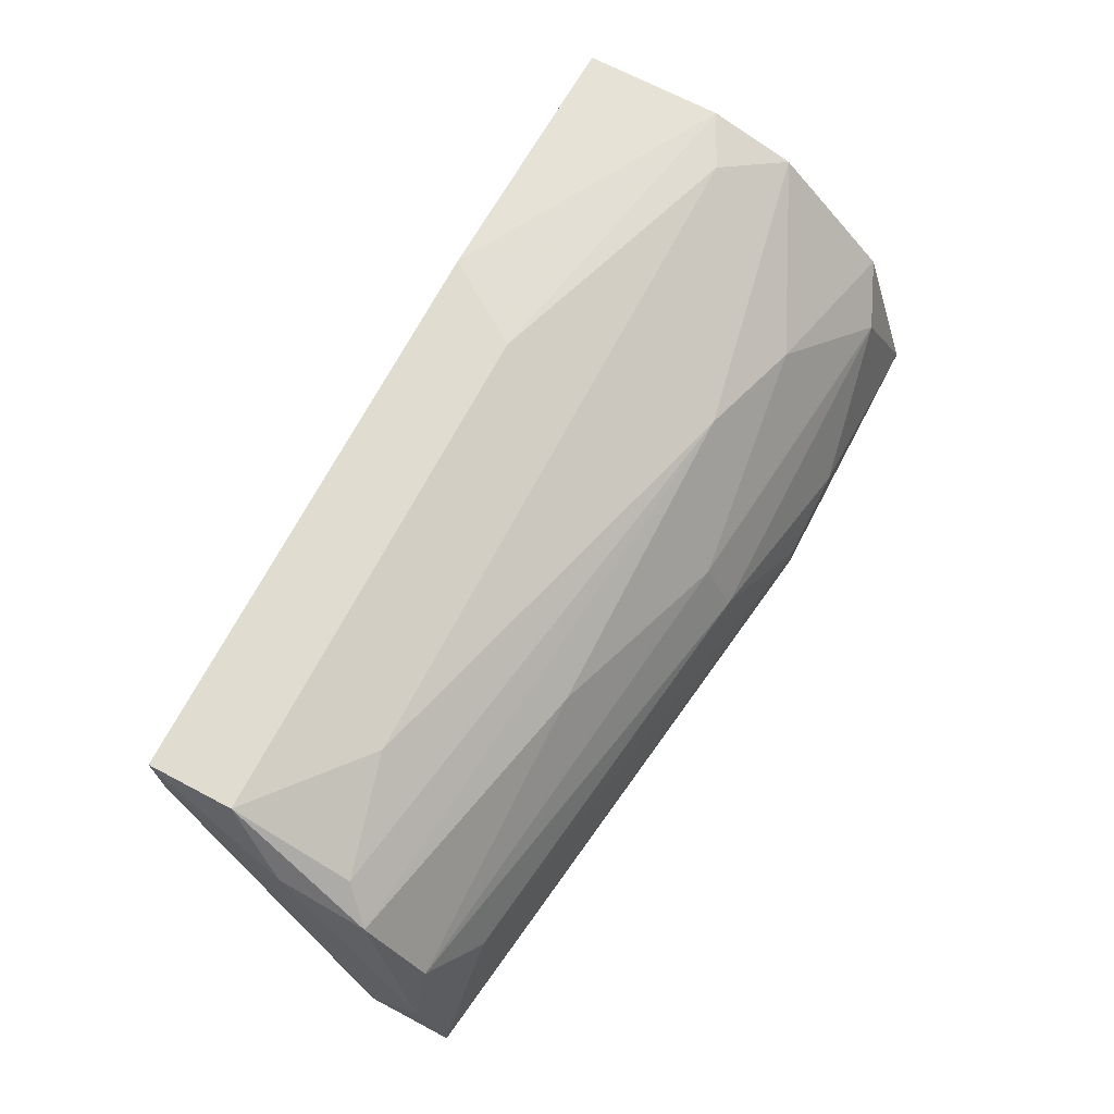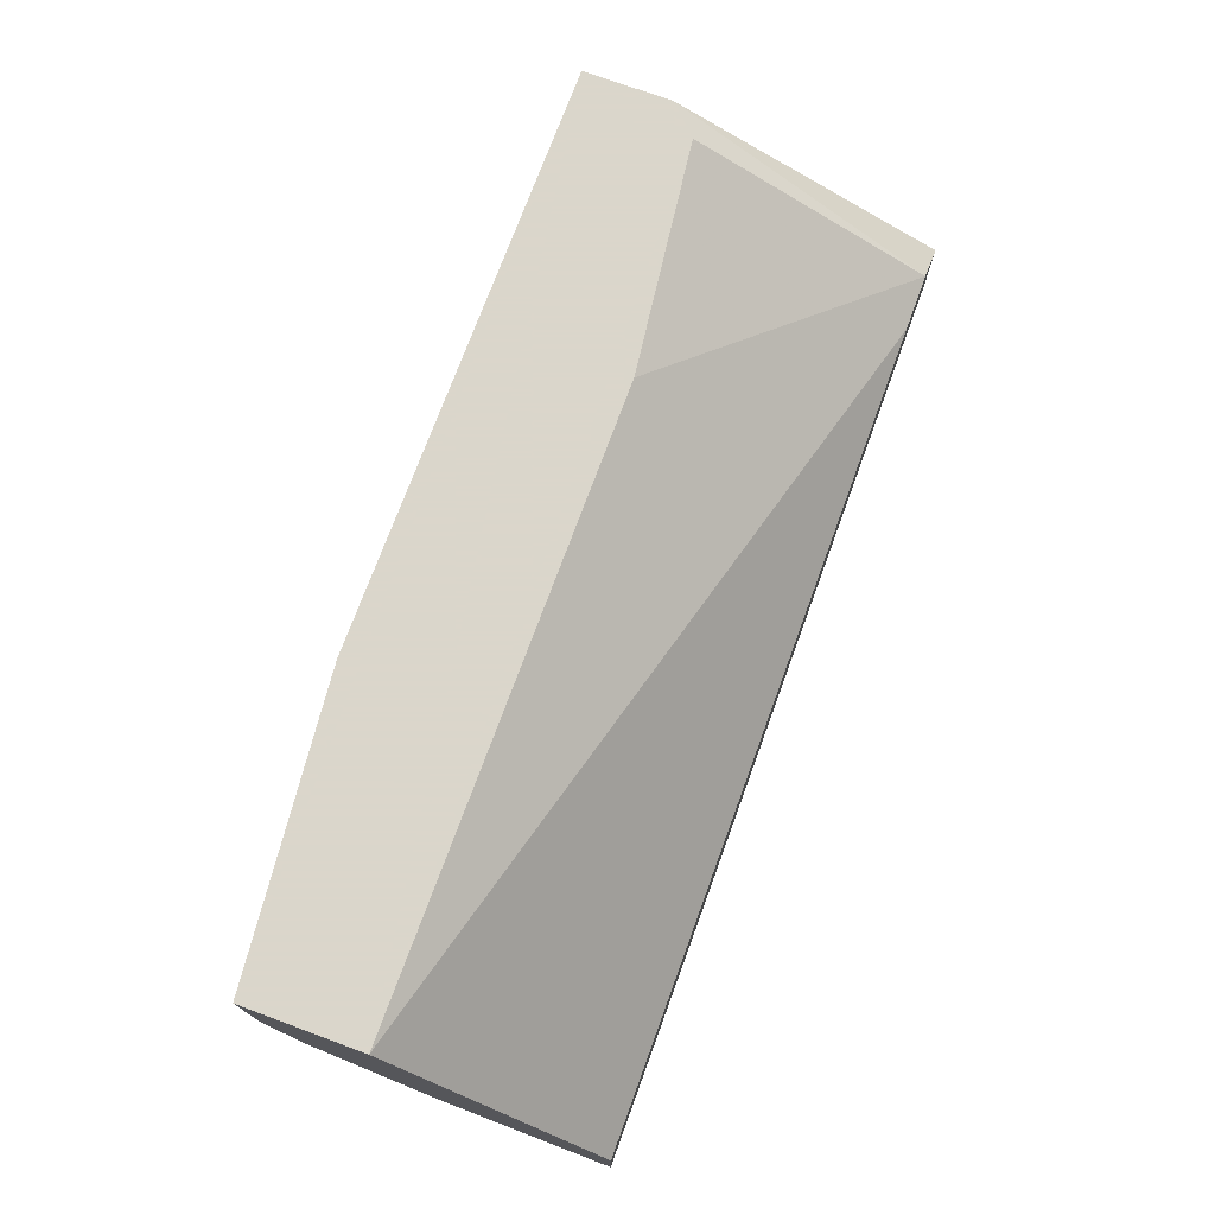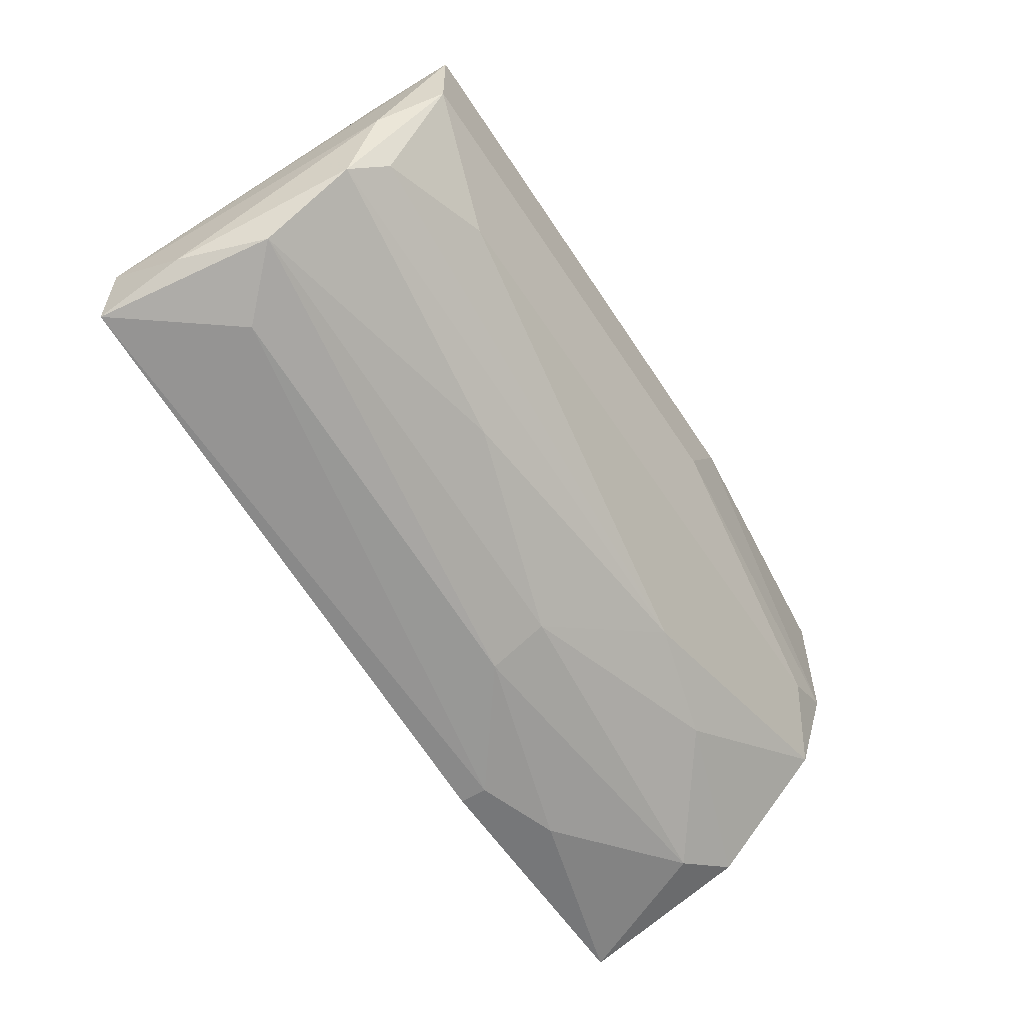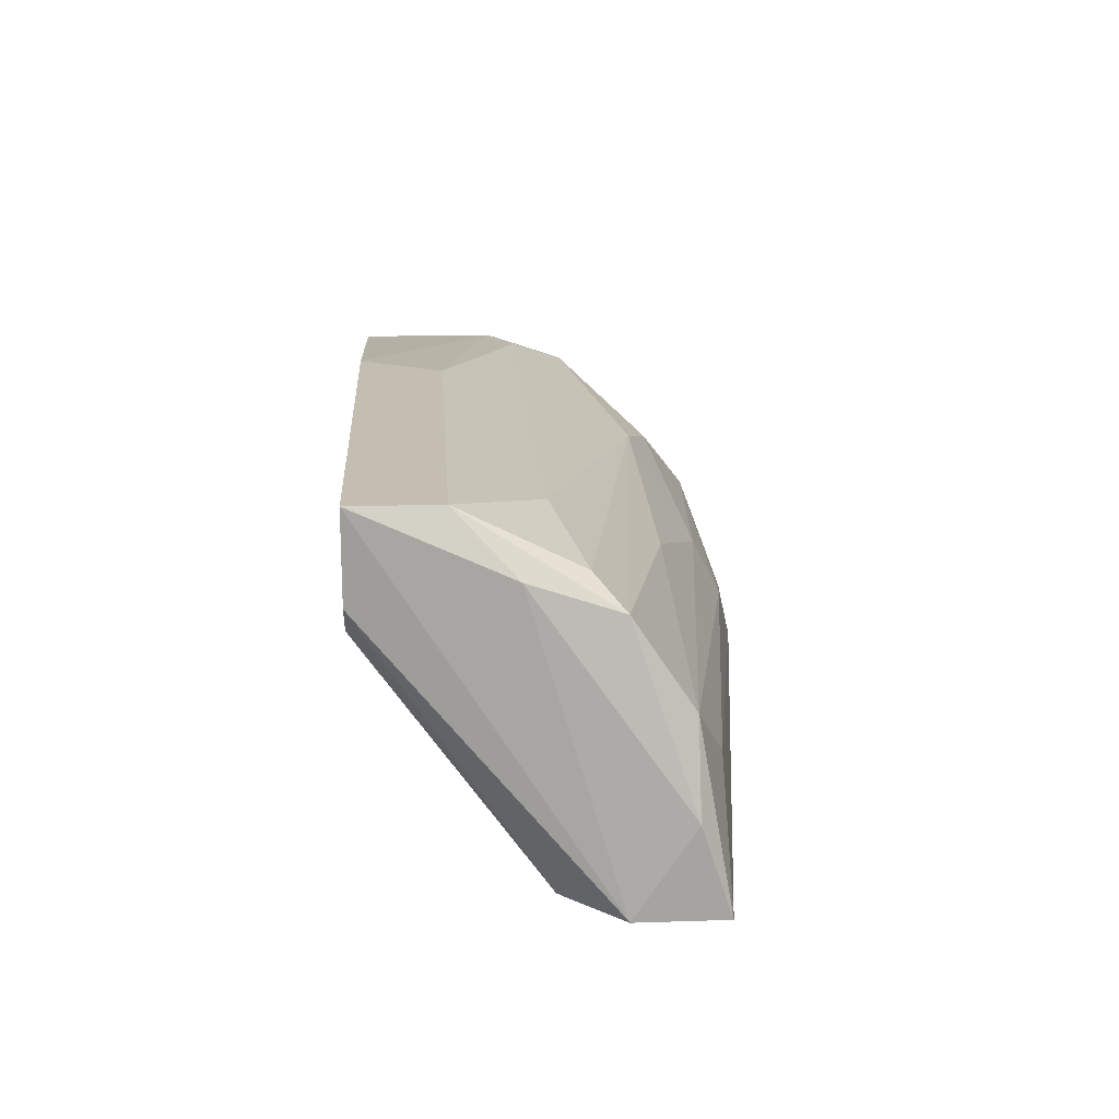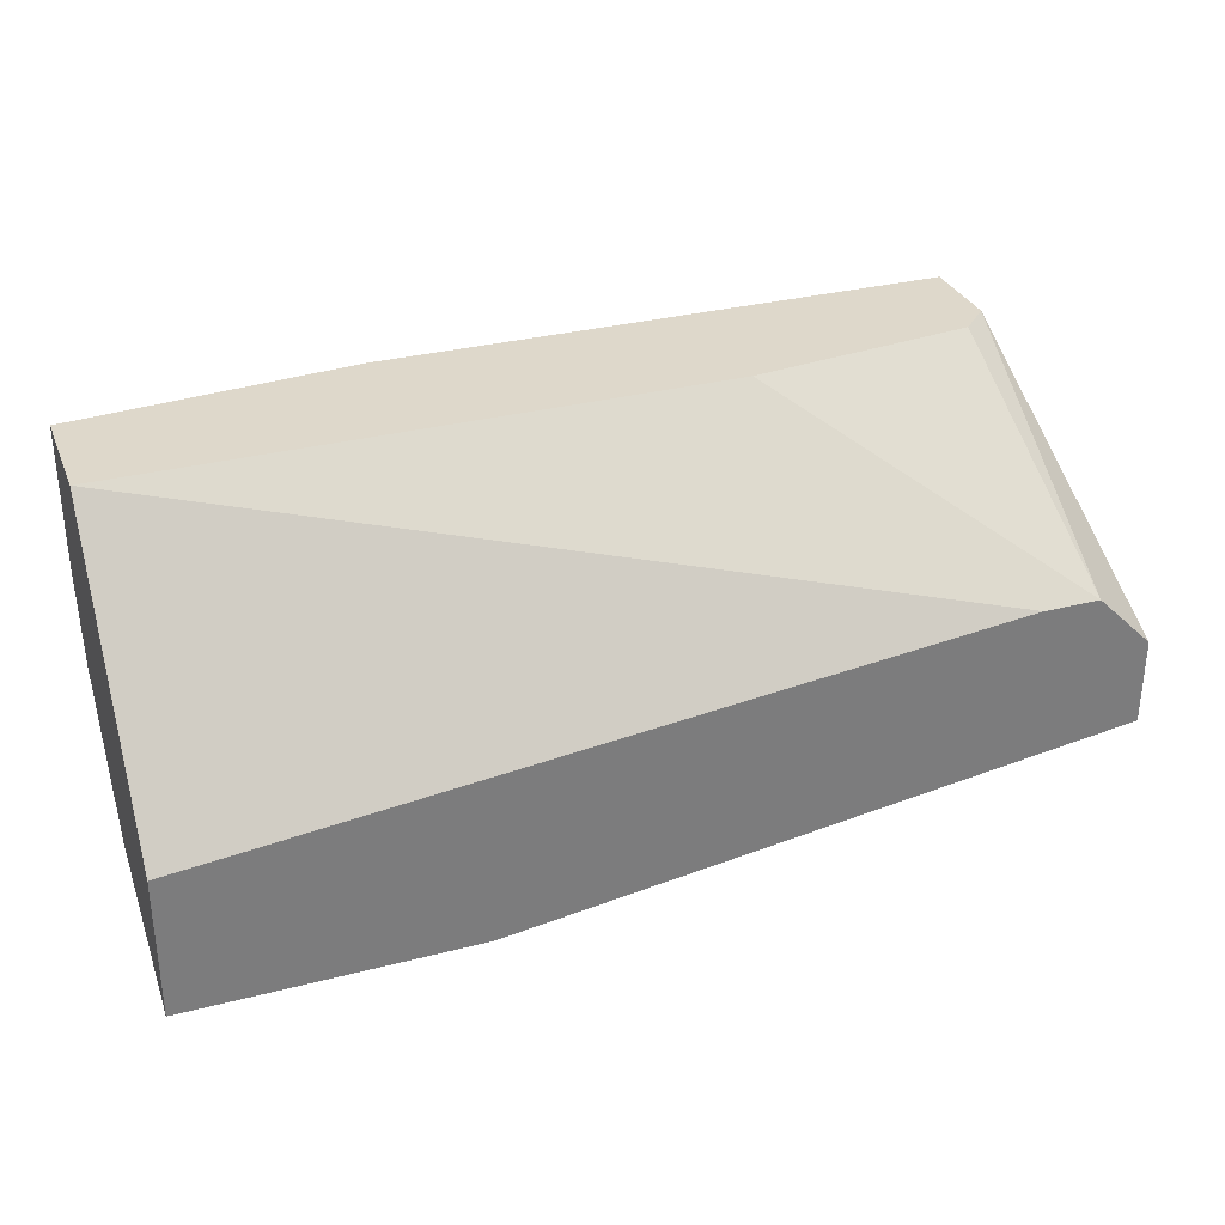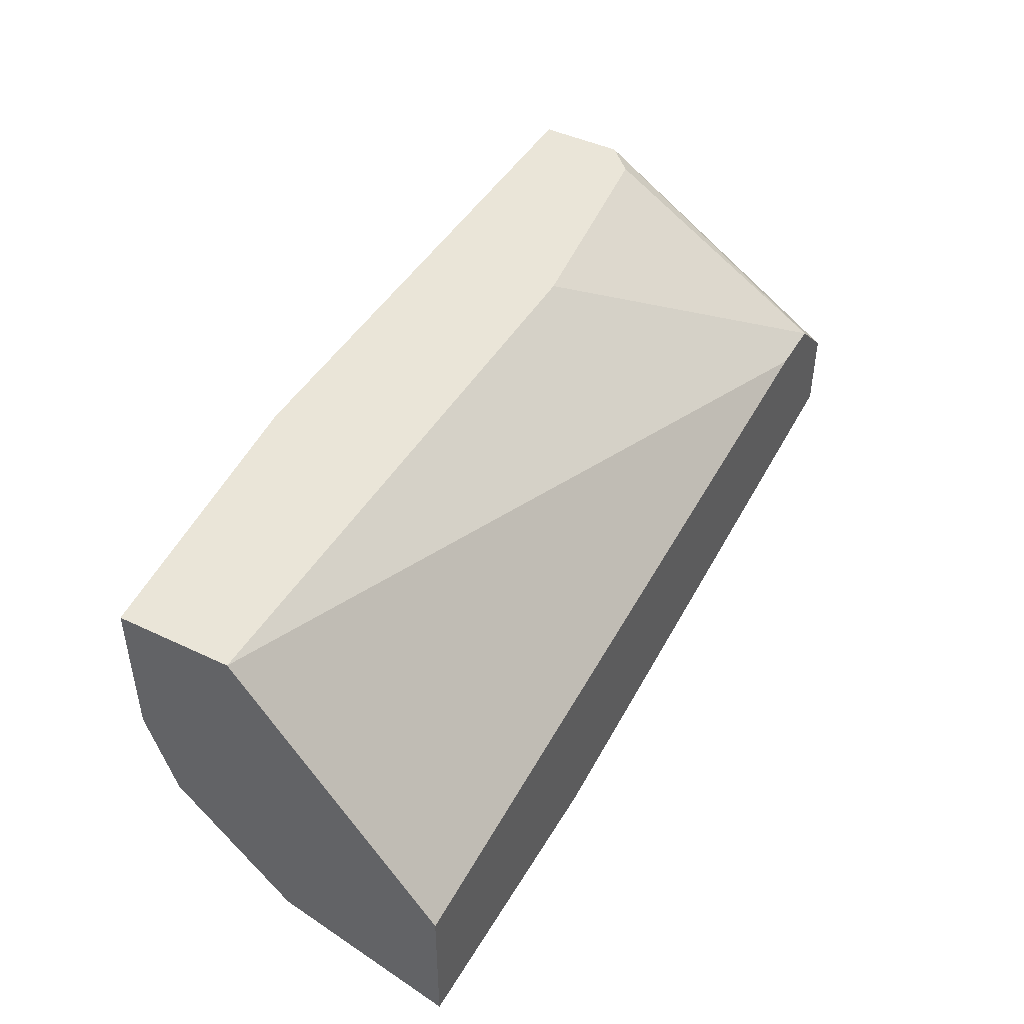
<metadata>
{"format":"obj","ext":"obj","renderer":"f3d","projection":"perspective","resolution":1024,"background":"white","views":[{"elev":69.7,"azim":117.8,"up":"+Y"},{"elev":73.7,"azim":-69.8,"up":"+Z"},{"elev":-57.1,"azim":122.4,"up":"+Z"},{"elev":17.2,"azim":86.3,"up":"+Y"},{"elev":31.6,"azim":-19.9,"up":"+Z"},{"elev":45.1,"azim":-61.1,"up":"+Z"}]}
</metadata>
<code>
v 0.09868 0.009782 -0.02119
v 0.1052 0.009782 -0.02443
v 0.1052 0.009782 -0.0293
v 0.1052 0.01465 -0.02767
v 0.1003 0.01627 -0.0293
v 0.1003 0.02276 -0.01145
v 0.0565 0.02763 -0.02119
v 0.0565 0.01789 -0.03254
v 0.09544 0.02763 -0.02119
v 0.07273 0.02925 -0.01632
v 0.06299 0.02276 -0.0293
v 0.1019 0.009782 -0.02119
v 0.1019 0.02925 -0.01632
v 0.1019 0.02925 -0.01145
v 0.1019 0.026 -0.02281
v 0.1019 0.02438 -0.01145
v 0.06949 0.009782 -0.03417
v 0.06949 0.02925 -0.01145
v 0.06949 0.0114 -0.03417
v 0.06949 0.02438 -0.02767
v 0.06462 0.01303 -0.03417
v 0.1035 0.01952 -0.02767
v 0.1035 0.026 -0.01957
v 0.1035 0.02438 -0.02443
v 0.07598 0.01952 -0.03092
v 0.07598 0.01627 -0.03254
v 0.05326 0.02763 -0.01957
v 0.05326 0.02763 -0.01145
v 0.05326 0.01952 -0.03092
v 0.05326 0.009782 -0.02605
v 0.05326 0.009782 -0.03417
v 0.05326 0.026 -0.02443
v 0.05326 0.02114 -0.01145
v 0.08732 0.02276 -0.02767
v 0.08732 0.02114 -0.01145
f 24 23 4
f 31 30 28
f 30 31 12
f 31 28 32
f 12 31 3
f 28 30 33
f 14 28 33
f 14 33 6
f 11 25 8
f 33 12 35
f 12 6 35
f 6 33 35
f 12 3 2
f 10 14 13
f 15 9 13
f 9 10 13
f 24 15 13
f 10 9 7
f 7 9 20
f 11 32 20
f 25 11 20
f 9 15 20
f 15 24 20
f 32 7 20
f 25 22 26
f 8 25 26
f 28 14 18
f 14 10 18
f 22 3 5
f 3 19 5
f 26 22 5
f 19 26 5
f 30 12 1
f 33 30 1
f 12 33 1
f 31 32 29
f 32 11 29
f 8 31 29
f 11 8 29
f 14 2 23
f 13 14 23
f 24 13 23
f 3 31 17
f 31 19 17
f 19 3 17
f 6 12 16
f 14 6 16
f 12 2 16
f 2 14 16
f 32 28 27
f 7 32 27
f 10 7 27
f 28 18 27
f 18 10 27
f 22 25 34
f 24 22 34
f 25 20 34
f 20 24 34
f 19 31 21
f 31 8 21
f 26 19 21
f 8 26 21
f 3 22 4
f 2 3 4
f 22 24 4
f 23 2 4

</code>
